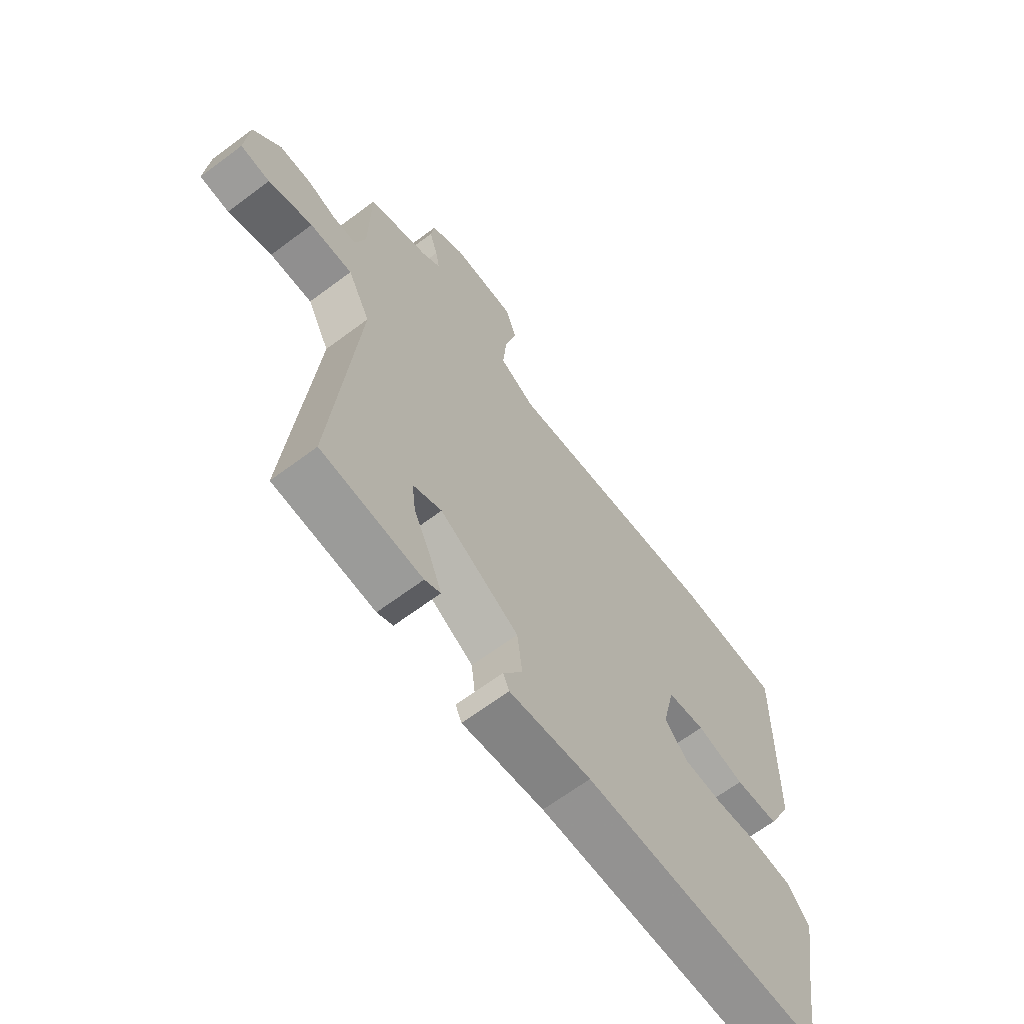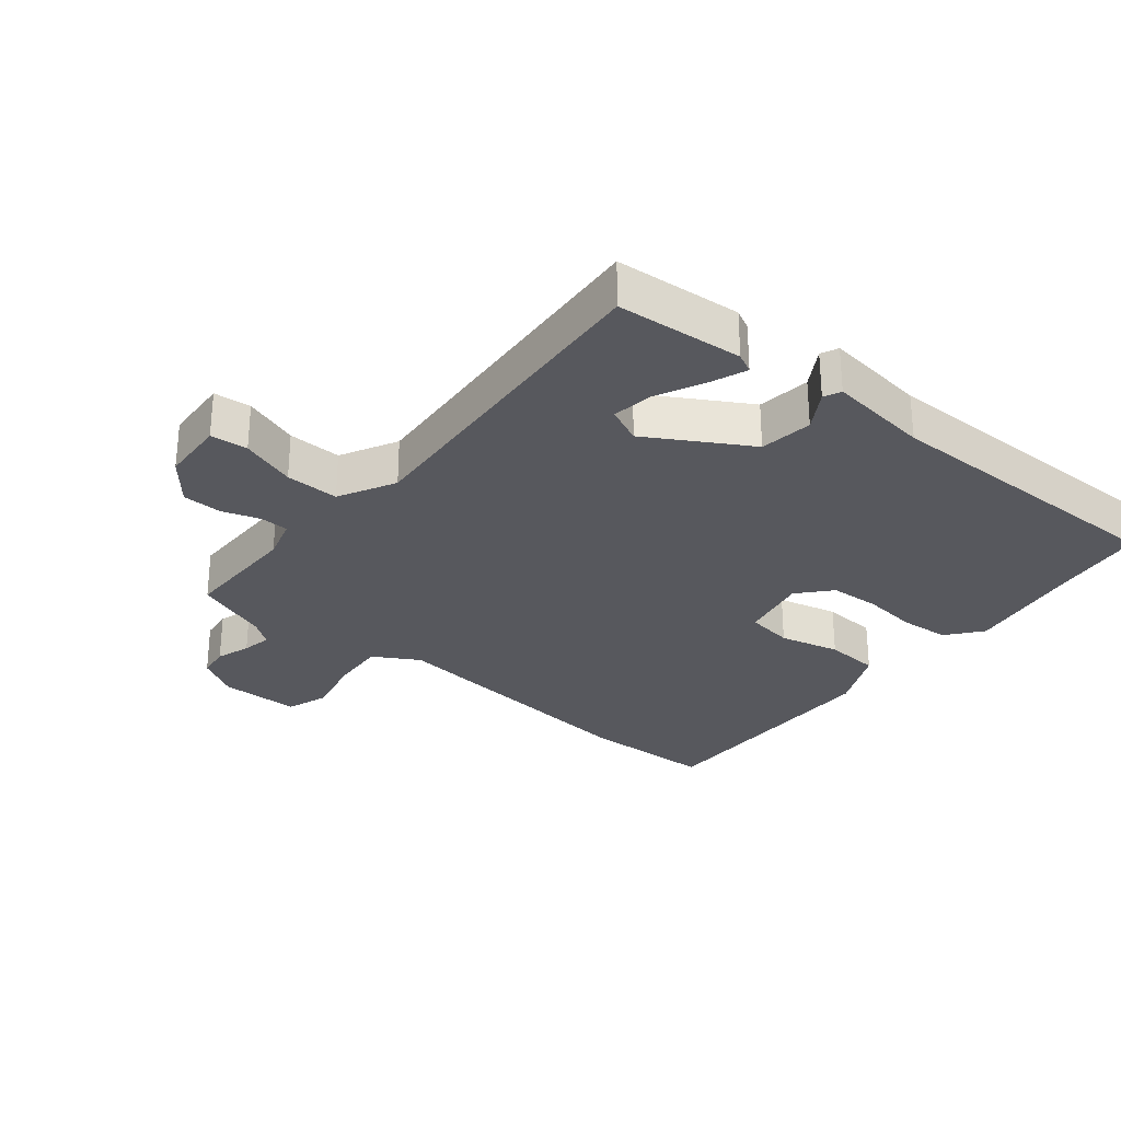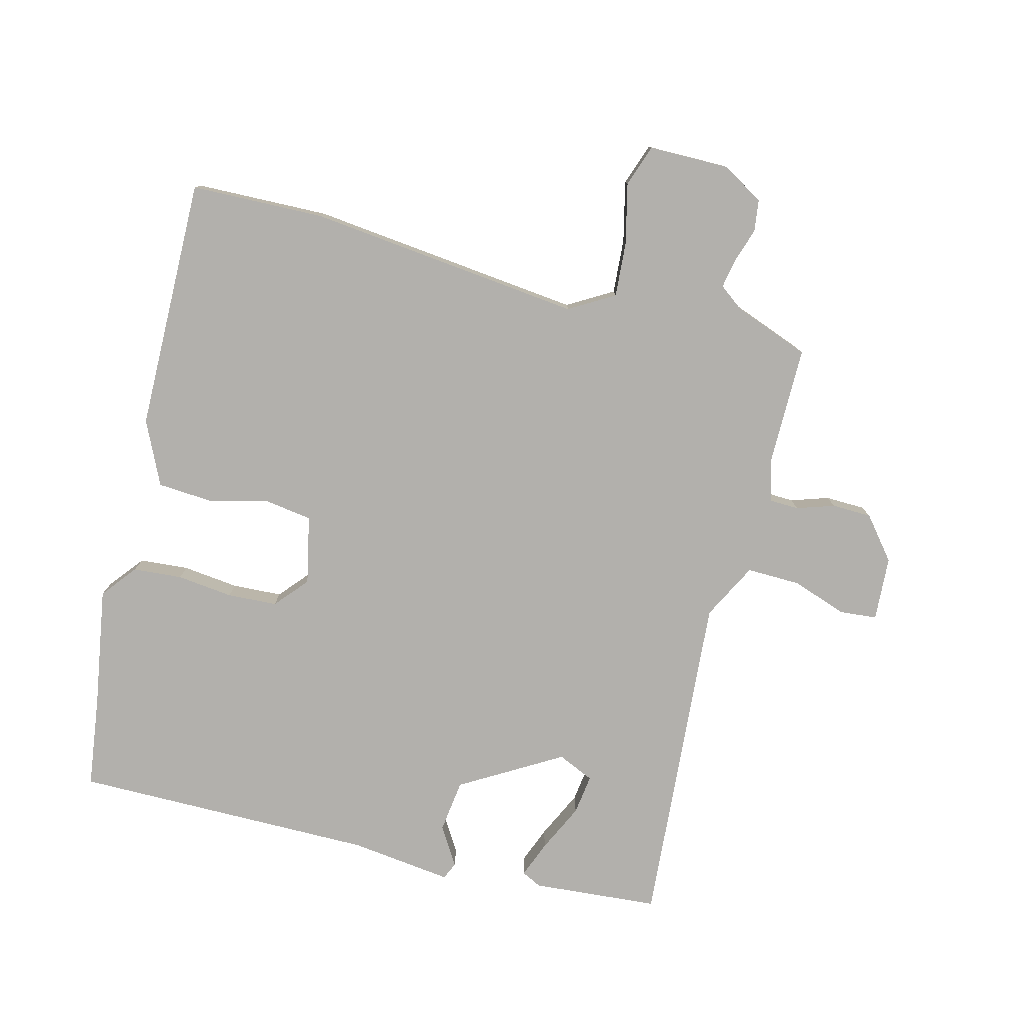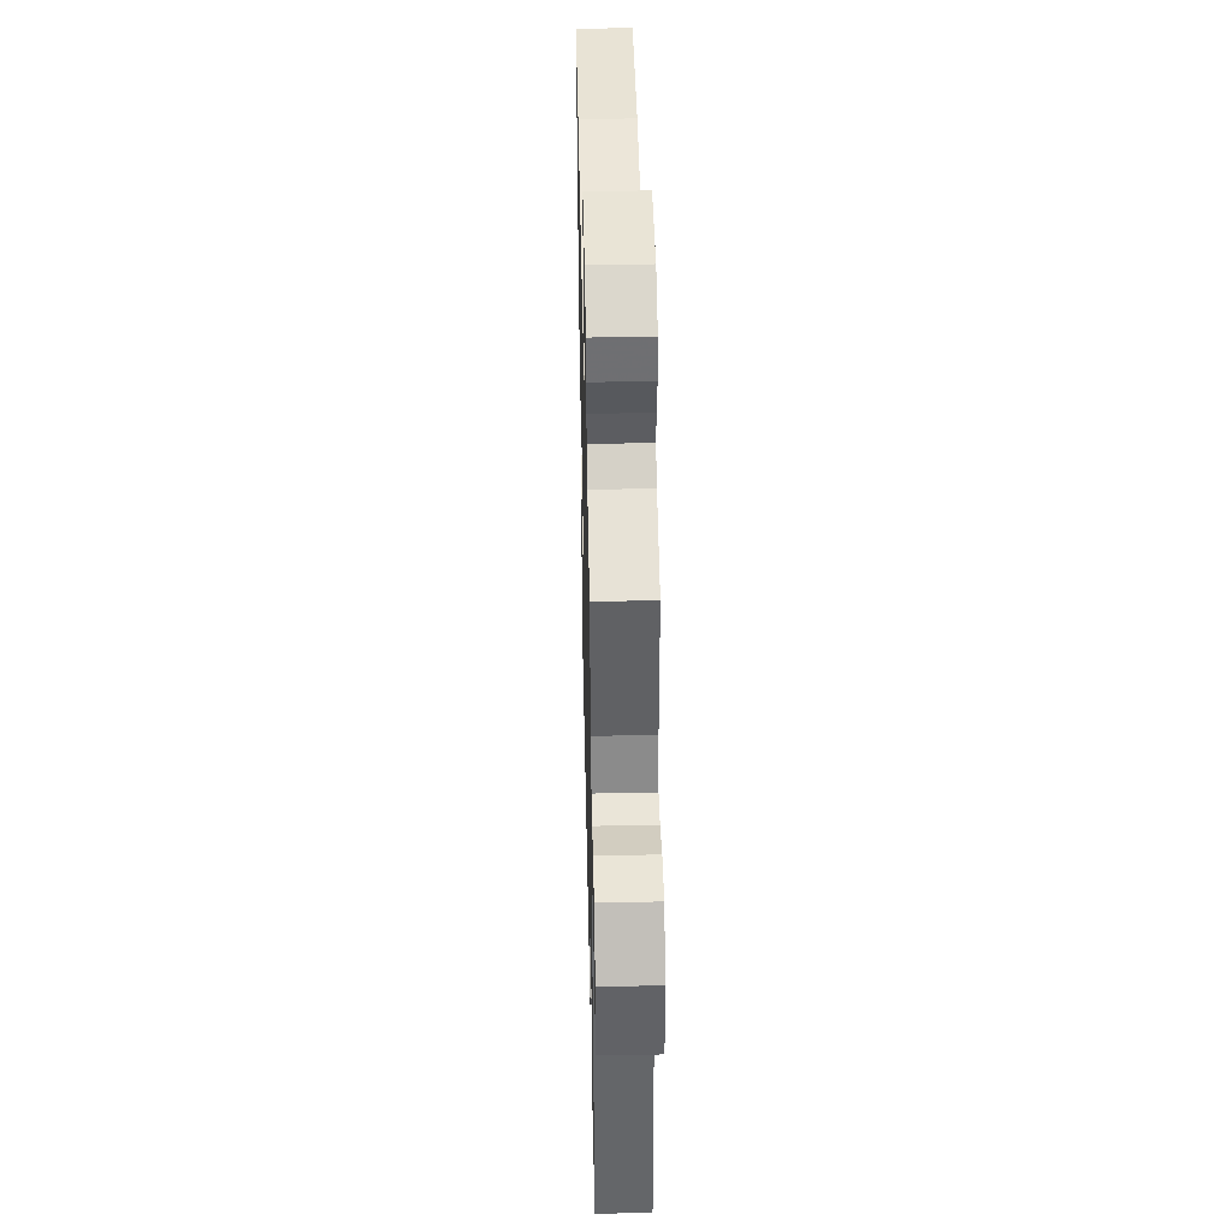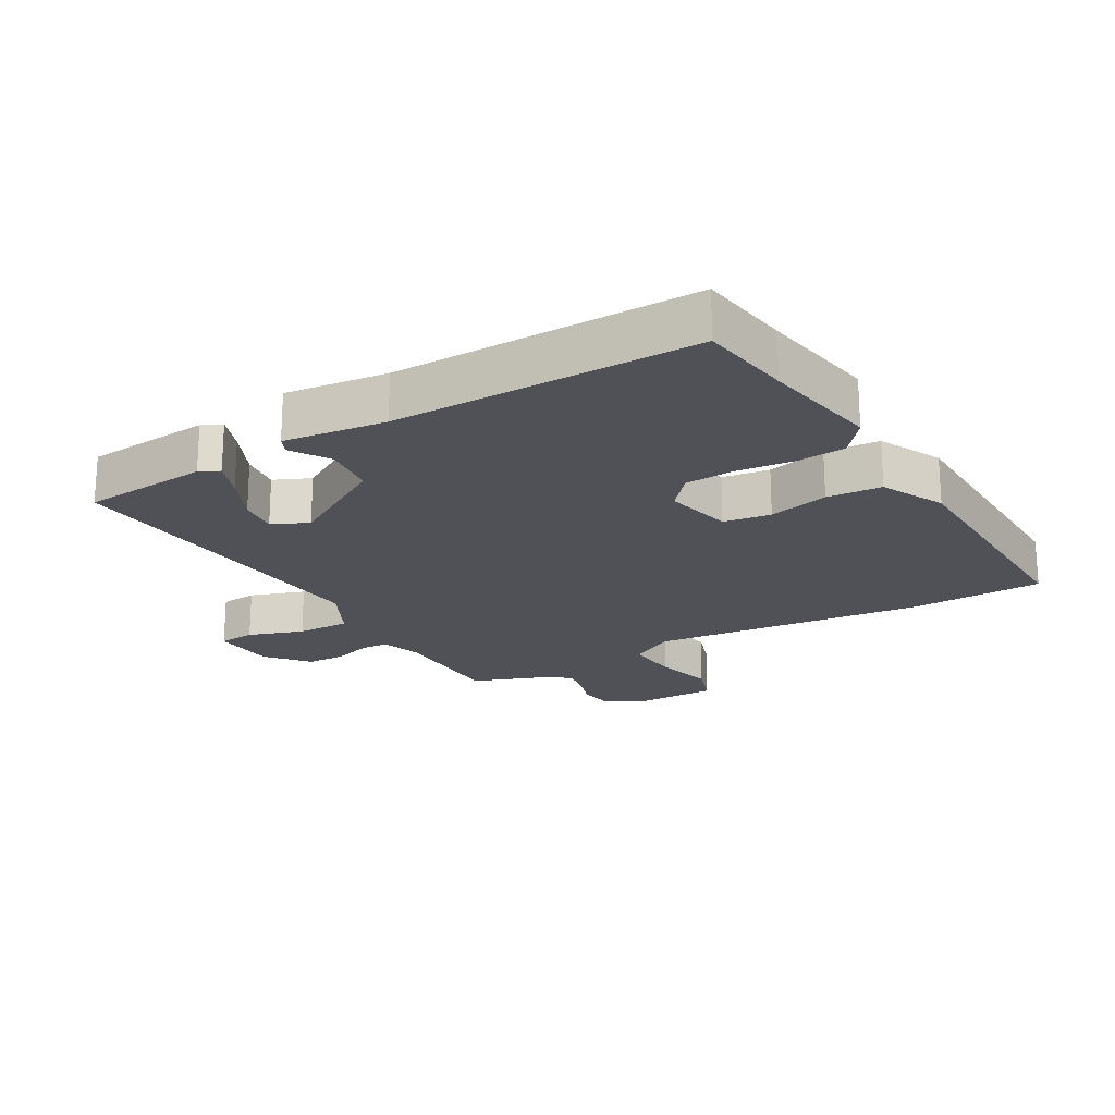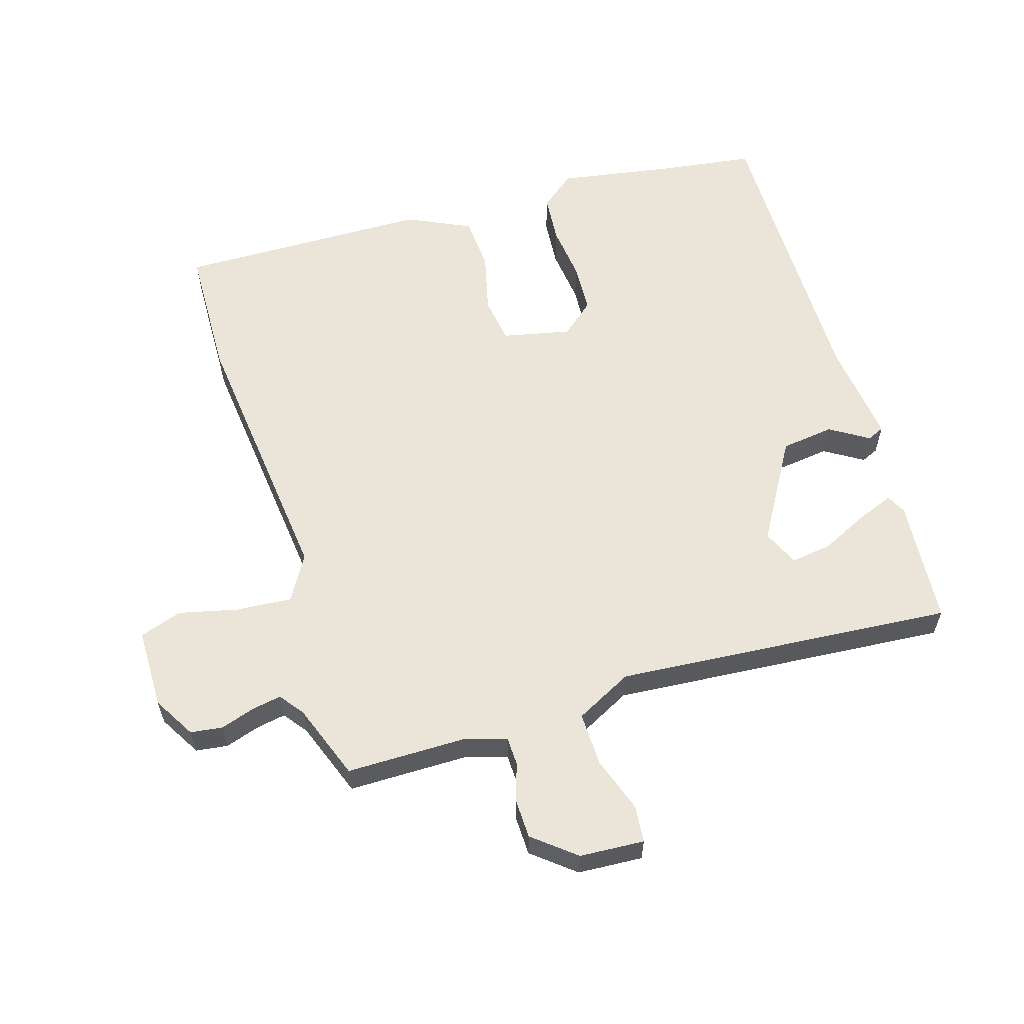
<metadata>
{"format":"obj","ext":"obj","renderer":"f3d","projection":"perspective","resolution":1024,"background":"white","views":[{"elev":-65.9,"azim":126.9,"up":"+Z"},{"elev":-28.9,"azim":140.0,"up":"+Y"},{"elev":-78.8,"azim":-15.0,"up":"+Y"},{"elev":43.4,"azim":88.7,"up":"+Z"},{"elev":-20.4,"azim":-150.2,"up":"+Y"},{"elev":59.3,"azim":72.5,"up":"+Y"}]}
</metadata>
<code>
v -0.495 0.07 -0.535
v -0.516 0.07 -0.392
v -0.549 0.07 -0.205
v -0.506 0.07 -0.15
v -0.429 0.07 -0.143
v -0.341 0.07 -0.152
v -0.263 0.07 -0.147
v -0.219 0.07 -0.095
v -0.243 0.07 0.012
v -0.317 0.07 0.022
v -0.411 0.07 -0.002
v -0.497 0.07 0.003
v -0.545 0.07 0.102
v -0.555 0.07 0.498
v -0.346 0.07 0.506
v 0.085 0.07 0.464
v 0.155 0.07 0.506
v 0.148 0.07 0.592
v 0.125 0.07 0.686
v 0.147 0.07 0.752
v 0.273 0.07 0.754
v 0.339 0.07 0.716
v 0.346 0.07 0.666
v 0.329 0.07 0.612
v 0.321 0.07 0.566
v 0.359 0.07 0.538
v 0.478 0.07 0.495
v 0.48 0.07 0.307
v 0.5 0.07 0.242
v 0.545 0.07 0.241
v 0.604 0.07 0.261
v 0.666 0.07 0.26
v 0.72 0.07 0.195
v 0.727 0.07 0.094
v 0.669 0.07 0.088
v 0.582 0.07 0.117
v 0.498 0.07 0.118
v 0.453 0.07 0.029
v 0.499 0.07 -0.5
v 0.301 0.07 -0.518
v 0.27 0.07 -0.503
v 0.292 0.07 -0.445
v 0.327 0.07 -0.37
v 0.335 0.07 -0.307
v 0.278 0.07 -0.282
v 0.122 0.07 -0.376
v 0.112 0.07 -0.459
v 0.15 0.07 -0.519
v 0.138 0.07 -0.546
v -0.022 0.07 -0.528
v -0.495 0 -0.535
v -0.516 0 -0.392
v -0.549 0 -0.205
v -0.506 0 -0.15
v -0.429 0 -0.143
v -0.341 0 -0.152
v -0.263 0 -0.147
v -0.219 0 -0.095
v -0.243 0 0.012
v -0.317 0 0.022
v -0.411 0 -0.002
v -0.497 0 0.003
v -0.545 0 0.102
v -0.555 0 0.498
v -0.346 0 0.506
v 0.085 0 0.464
v 0.155 0 0.506
v 0.148 0 0.592
v 0.125 0 0.686
v 0.147 0 0.752
v 0.273 0 0.754
v 0.339 0 0.716
v 0.346 0 0.666
v 0.329 0 0.612
v 0.321 0 0.566
v 0.359 0 0.538
v 0.478 0 0.495
v 0.48 0 0.307
v 0.5 0 0.242
v 0.545 0 0.241
v 0.604 0 0.261
v 0.666 0 0.26
v 0.72 0 0.195
v 0.727 0 0.094
v 0.669 0 0.088
v 0.582 0 0.117
v 0.498 0 0.118
v 0.453 0 0.029
v 0.499 0 -0.5
v 0.301 0 -0.518
v 0.27 0 -0.503
v 0.292 0 -0.445
v 0.327 0 -0.37
v 0.335 0 -0.307
v 0.278 0 -0.282
v 0.122 0 -0.376
v 0.112 0 -0.459
v 0.15 0 -0.519
v 0.138 0 -0.546
v -0.022 0 -0.528
f 47 48 49 50
f 46 47 50 1
f 45 46 1 2
f 40 41 42 43
f 38 39 40 43
f 38 43 44
f 33 34 35 36
f 33 36 37
f 30 31 32 33
f 29 30 33 37
f 28 29 37 38
f 26 27 28 38
f 21 22 23 24
f 21 24 25
f 18 19 20 21
f 17 18 21 25
f 16 17 25 26
f 14 15 16
f 13 14 16
f 10 11 12 13
f 9 10 13 16
f 8 9 16 26
f 3 4 5 6
f 45 2 3 6
f 45 6 7
f 26 38 44 45
f 7 8 26 45
f 100 99 98 97
f 51 100 97 96
f 52 51 96 95
f 93 92 91 90
f 93 90 89 88
f 94 93 88
f 86 85 84 83
f 87 86 83
f 83 82 81 80
f 87 83 80 79
f 88 87 79 78
f 88 78 77 76
f 74 73 72 71
f 75 74 71
f 71 70 69 68
f 75 71 68 67
f 76 75 67 66
f 66 65 64
f 66 64 63
f 63 62 61 60
f 66 63 60 59
f 76 66 59 58
f 56 55 54 53
f 56 53 52 95
f 57 56 95
f 95 94 88 76
f 95 76 58 57
f 1 51 52 2
f 2 52 53 3
f 3 53 54 4
f 4 54 55 5
f 5 55 56 6
f 6 56 57 7
f 7 57 58 8
f 8 58 59 9
f 9 59 60 10
f 10 60 61 11
f 11 61 62 12
f 12 62 63 13
f 13 63 64 14
f 14 64 65 15
f 15 65 66 16
f 16 66 67 17
f 17 67 68 18
f 18 68 69 19
f 19 69 70 20
f 20 70 71 21
f 21 71 72 22
f 22 72 73 23
f 23 73 74 24
f 24 74 75 25
f 25 75 76 26
f 26 76 77 27
f 27 77 78 28
f 28 78 79 29
f 29 79 80 30
f 30 80 81 31
f 31 81 82 32
f 32 82 83 33
f 33 83 84 34
f 34 84 85 35
f 35 85 86 36
f 36 86 87 37
f 37 87 88 38
f 38 88 89 39
f 39 89 90 40
f 40 90 91 41
f 41 91 92 42
f 42 92 93 43
f 43 93 94 44
f 44 94 95 45
f 45 95 96 46
f 46 96 97 47
f 47 97 98 48
f 48 98 99 49
f 49 99 100 50
f 50 100 51 1

</code>
